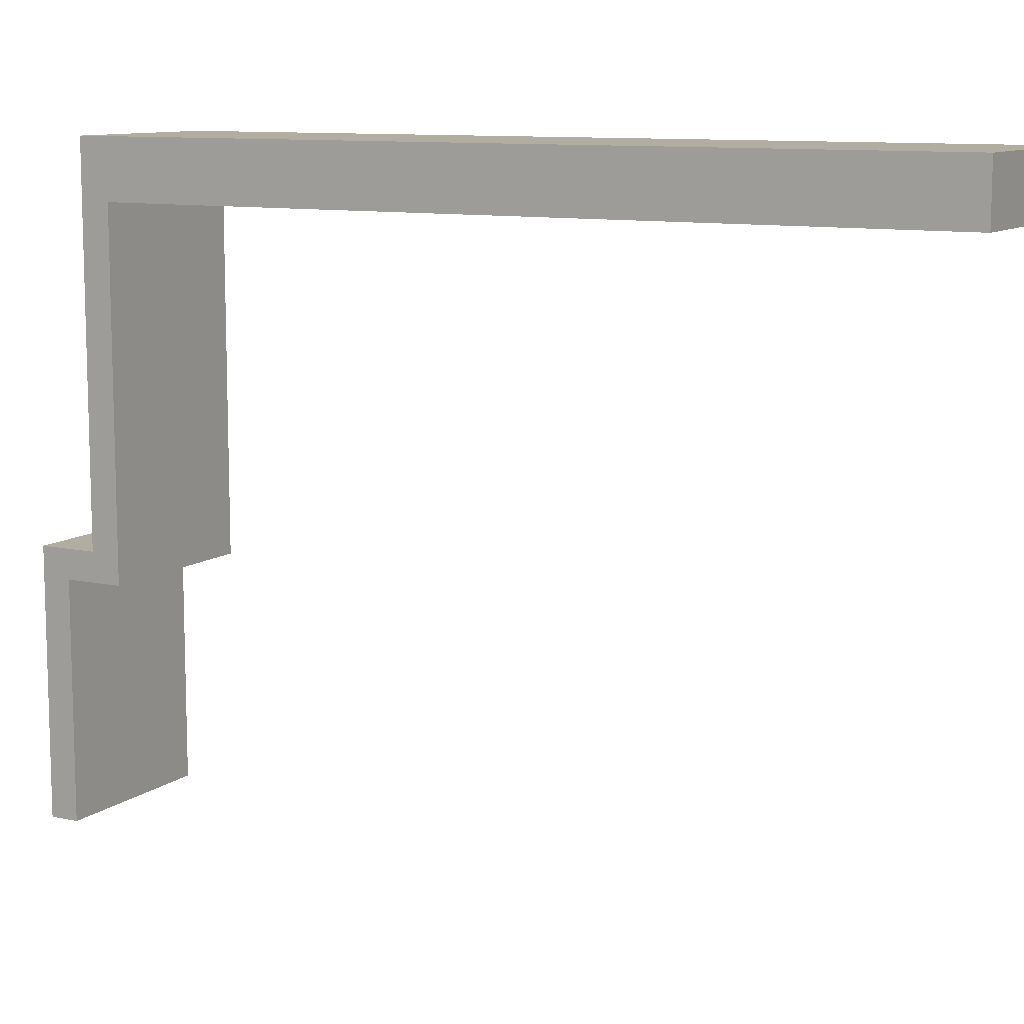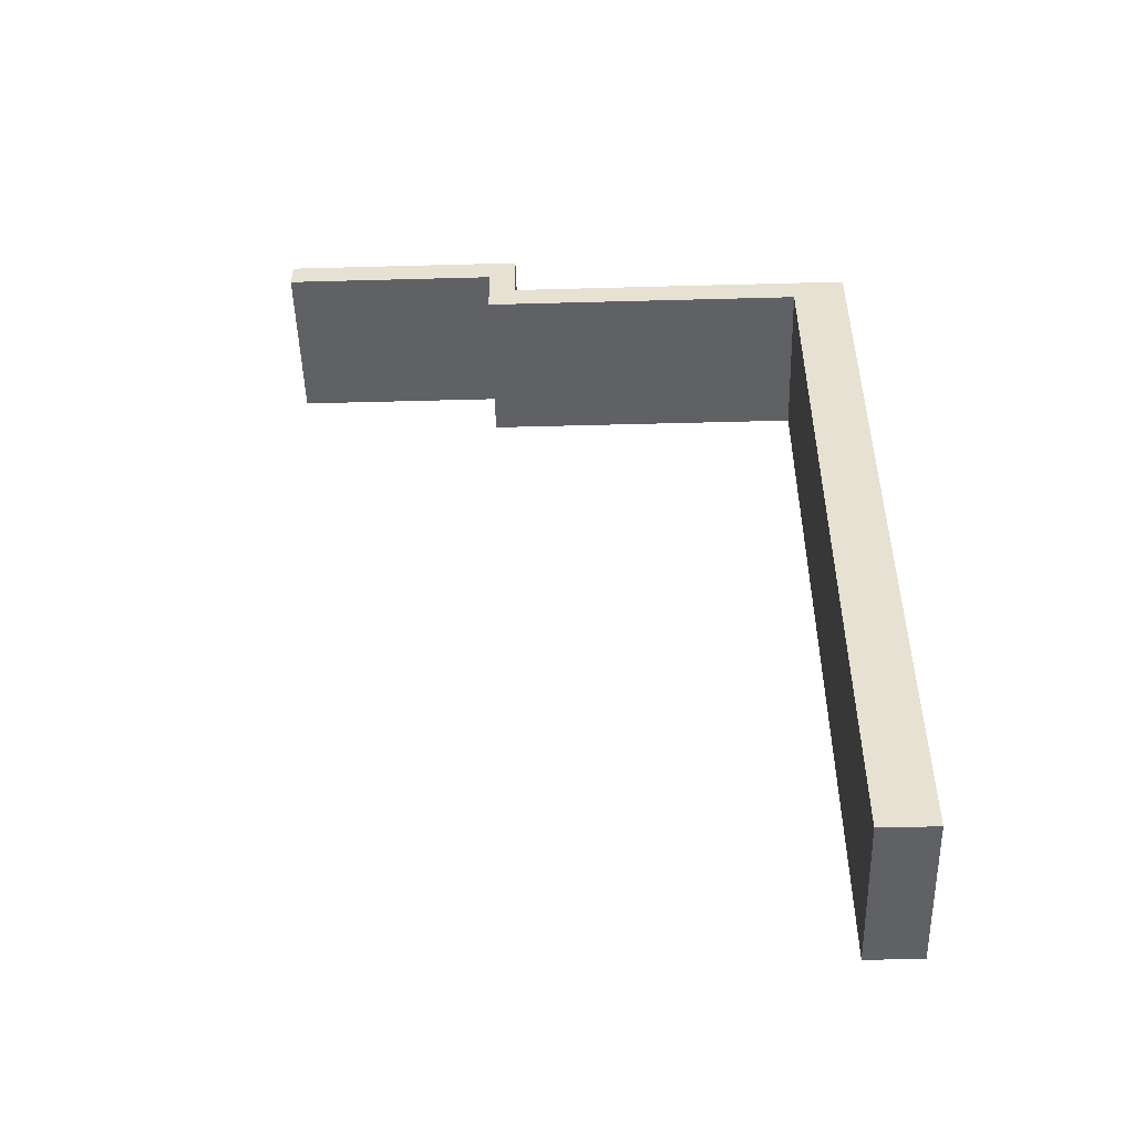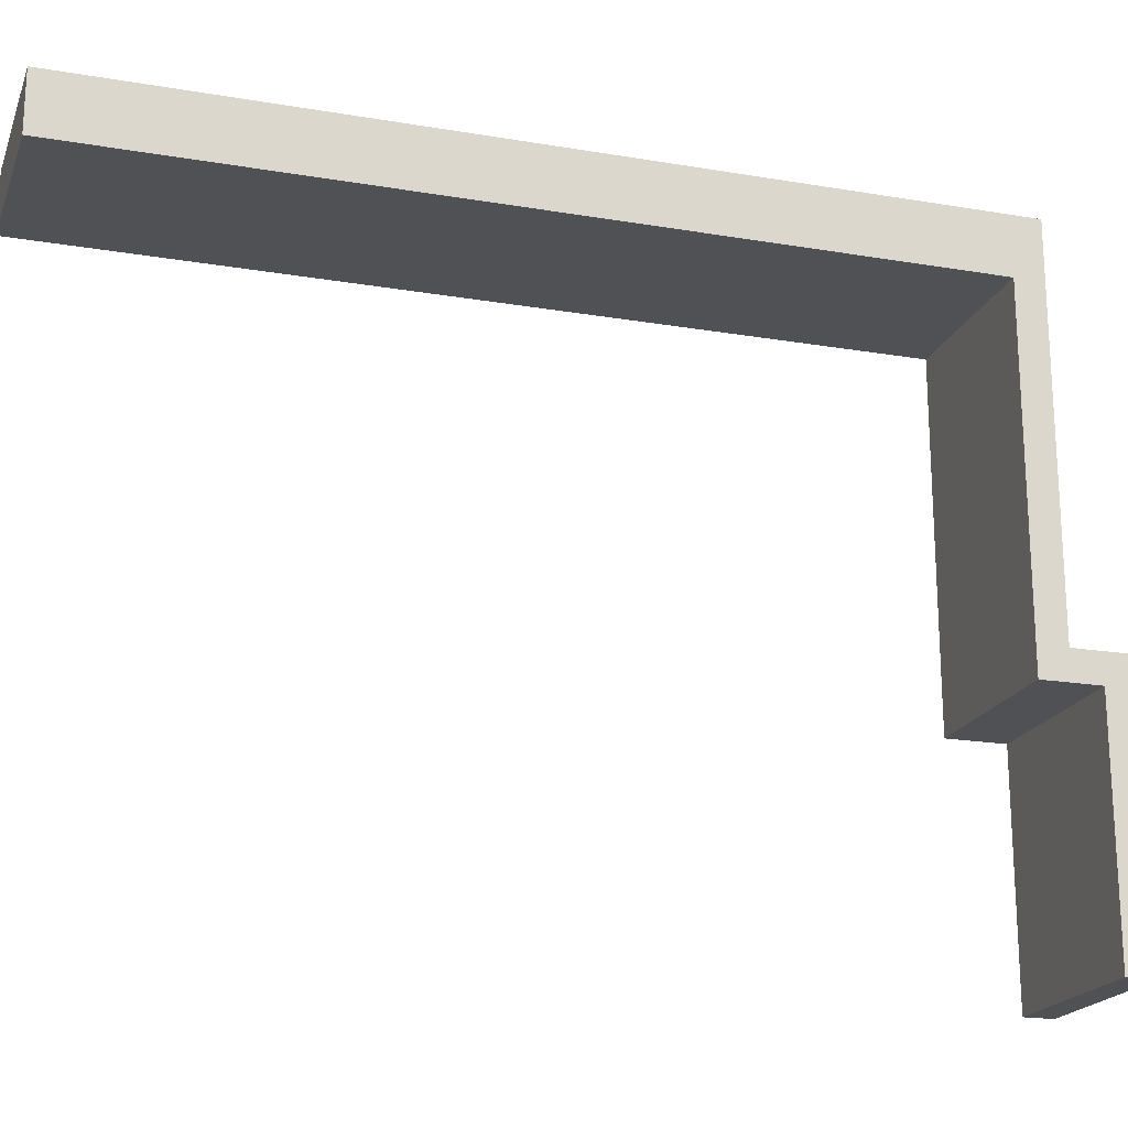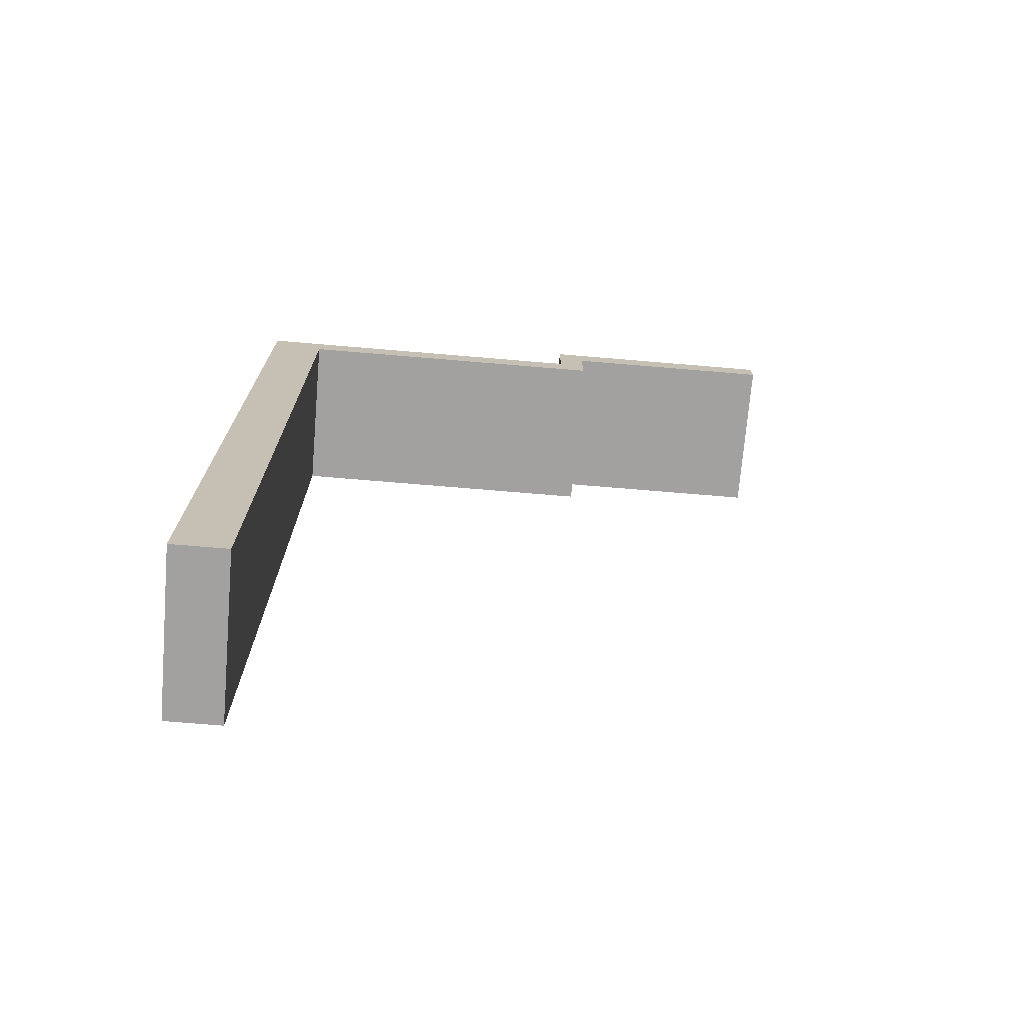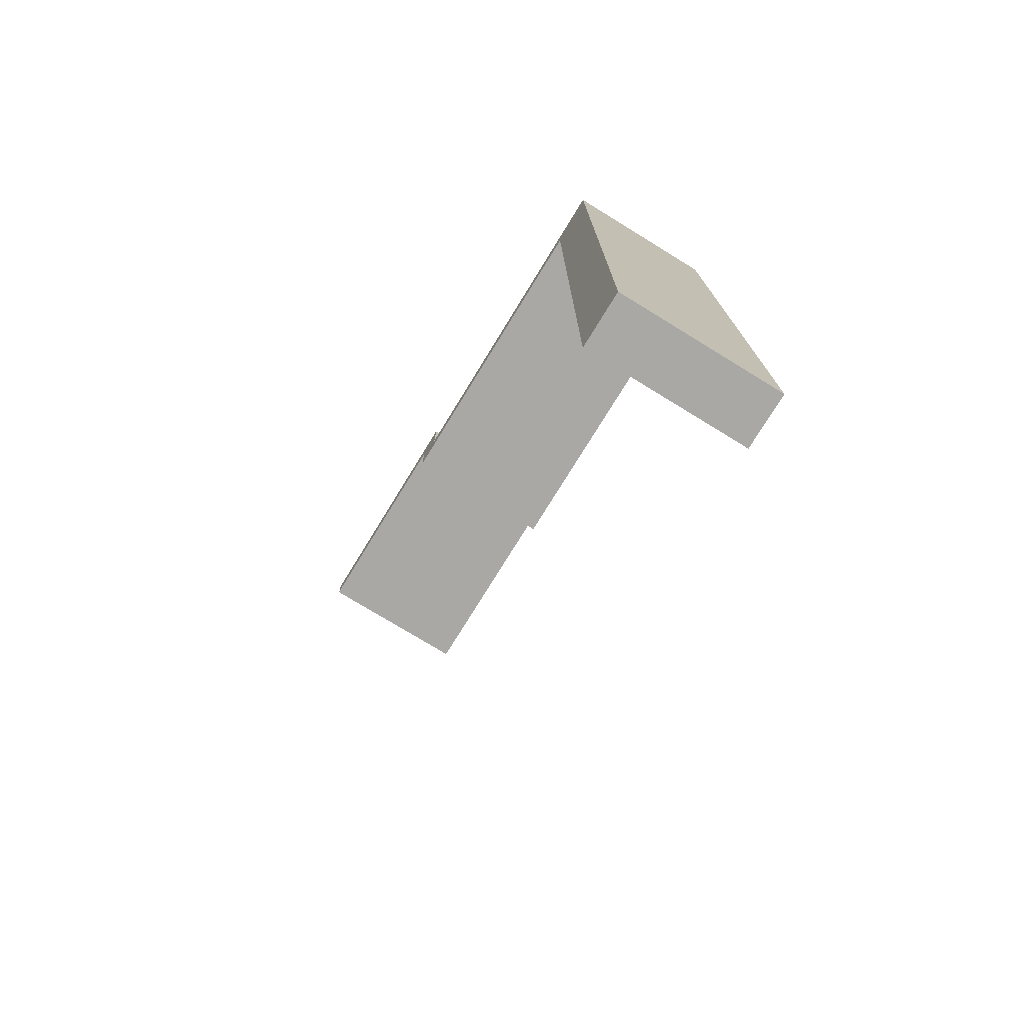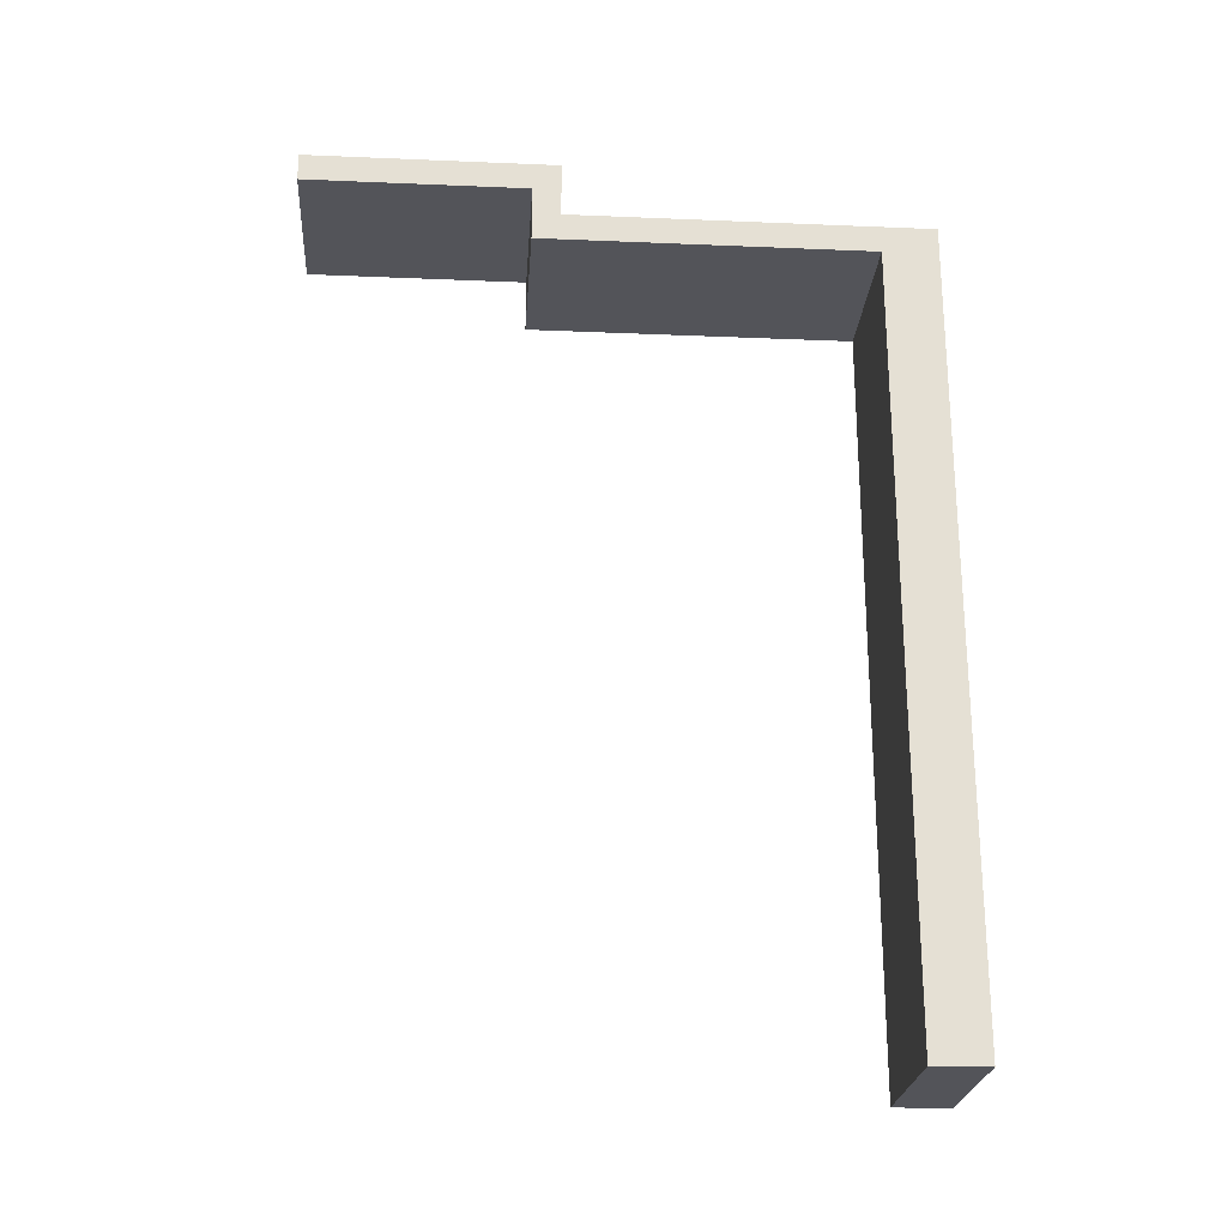
<metadata>
{"format":"obj","ext":"obj","renderer":"f3d","projection":"perspective","resolution":1024,"background":"white","views":[{"elev":10.3,"azim":119.3,"up":"+Y"},{"elev":-49.6,"azim":91.7,"up":"+Z"},{"elev":-19.8,"azim":-107.4,"up":"+Y"},{"elev":-72.3,"azim":-94.8,"up":"+Z"},{"elev":-75.2,"azim":148.5,"up":"+Z"},{"elev":-23.8,"azim":86.0,"up":"+Z"}]}
</metadata>
<code>
g hungry_Water_1_2
v -49.56 10 -69.29
v -46.56 10 -83.29
v -49.56 10 -83.29
v -46.56 10 -69.29
v -49.56 11 -69.29
v -46.56 11 -83.29
v -46.56 11 -69.29
v -49.56 11 -83.29
v -49.56 11 -68.79
v -46.56 11 -68.79
v -46.56 10 -69.29
v -46.56 11 -83.29
v -46.56 10 -83.29
v -46.56 11 -69.29
v -46.56 11 -68.79
v -46.56 4.5 -68.79
v -46.56 4 -69.29
v -46.56 4 -68.29
v -46.56 4.5 -67.79
v -46.56 3.662e-06 -67.79
v -46.56 3.662e-06 -68.29
v -46.56 10 -83.29
v -49.56 11 -83.29
v -49.56 10 -83.29
v -46.56 11 -83.29
v -49.56 10 -83.29
v -49.56 11 -69.29
v -49.56 10 -69.29
v -49.56 11 -83.29
v -49.56 11 -68.79
v -49.56 4 -69.29
v -49.56 4.5 -68.79
v -49.56 4 -68.29
v -49.56 4.5 -67.79
v -49.56 3.662e-06 -68.29
v -49.56 3.662e-06 -67.79
v -49.56 10 -69.29
v -46.56 4 -69.29
v -46.56 10 -69.29
v -49.56 4 -69.29
v -46.56 11 -68.79
v -49.56 4.5 -68.79
v -49.56 11 -68.79
v -46.56 4.5 -68.79
v -49.56 4 -69.29
v -46.56 4 -68.29
v -46.56 4 -69.29
v -49.56 4 -68.29
v -46.56 4.5 -68.79
v -49.56 4.5 -67.79
v -49.56 4.5 -68.79
v -46.56 4.5 -67.79
v -49.56 3.662e-06 -68.29
v -46.56 3.662e-06 -67.79
v -46.56 3.662e-06 -68.29
v -49.56 3.662e-06 -67.79
v -49.56 4 -68.29
v -46.56 3.662e-06 -68.29
v -46.56 4 -68.29
v -49.56 3.662e-06 -68.29
v -46.56 4.5 -67.79
v -49.56 3.662e-06 -67.79
v -49.56 4.5 -67.79
v -46.56 3.662e-06 -67.79
g hungry_Water_1_2_0
f 3 2 1
f 4 1 2
f 7 6 5
f 8 5 6
f 5 9 7
f 10 7 9
f 13 12 11
f 14 11 12
f 14 15 11
f 15 16 11
f 17 11 16
f 18 17 16
f 16 19 18
f 19 20 18
f 21 18 20
f 24 23 22
f 25 22 23
f 28 27 26
f 29 26 27
f 28 30 27
f 28 31 30
f 32 30 31
f 31 33 32
f 33 34 32
f 33 35 34
f 36 34 35
f 39 38 37
f 40 37 38
f 43 42 41
f 44 41 42
f 47 46 45
f 48 45 46
f 51 50 49
f 52 49 50
f 55 54 53
f 56 53 54
f 59 58 57
f 60 57 58
f 63 62 61
f 64 61 62

</code>
